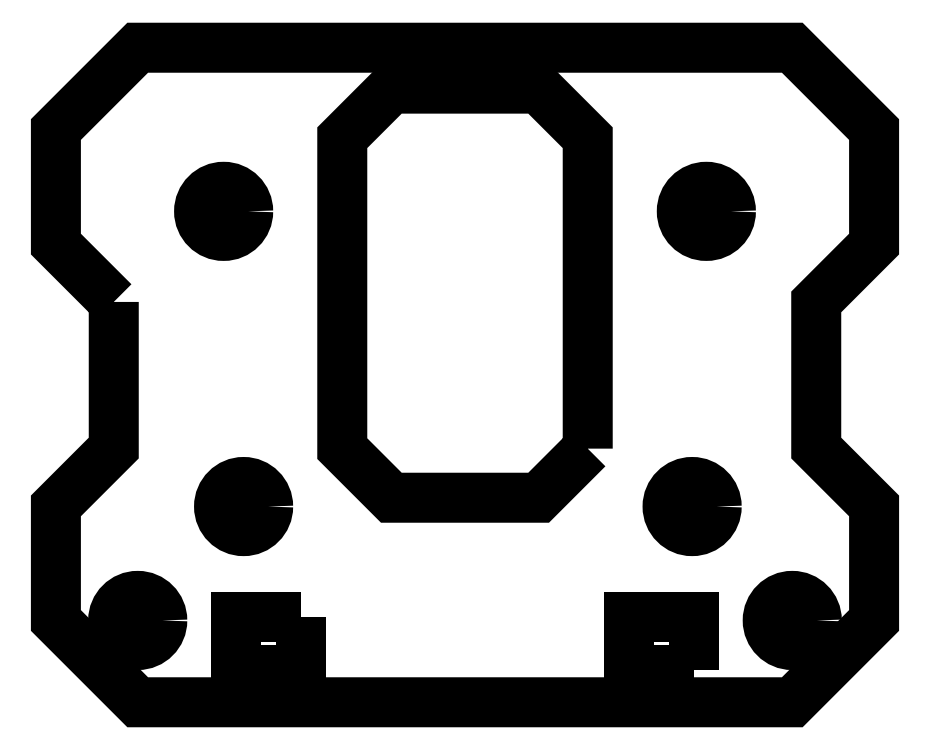
<metadata>
{"format":"dxf","ext":"dxf","renderer":"ezdxf+matplotlib","layout":"modelspace","background":"white","min_lineweight":24,"dpi":150}
</metadata>
<code>
0
SECTION
2
ENTITIES
0
LWPOLYLINE
8
0
90
16
70
1
43
0
10
-197.8
20
102.2
10
-201.3
20
105.7
10
-201.3
20
112.7
10
-196.3
20
117.7
10
-156.3
20
117.7
10
-151.3
20
112.7
10
-151.3
20
105.7
10
-154.8
20
102.2
10
-154.8
20
93.26
10
-151.3
20
89.72
10
-151.3
20
82.72
10
-156.3
20
77.72
10
-196.3
20
77.72
10
-201.3
20
82.72
10
-201.3
20
89.72
10
-197.8
20
93.26
0
LWPOLYLINE
8
0
90
4
70
1
43
0
10
-162.3
20
79.72
10
-162.3
20
82.92
10
-166.3
20
82.92
10
-166.3
20
79.72
0
LWPOLYLINE
8
0
90
4
70
1
43
0
10
-186.3
20
82.92
10
-190.3
20
82.92
10
-190.3
20
79.72
10
-186.3
20
79.72
0
LWPOLYLINE
8
0
90
8
70
1
43
0
10
-168.8
20
93.22
10
-168.8
20
112.2
10
-171.8
20
115.2
10
-180.8
20
115.2
10
-183.8
20
112.2
10
-183.8
20
93.22
10
-180.8
20
90.22
10
-171.8
20
90.22
0
CIRCLE
8
0
10
-189.8
20
89.69
30
0
40
1.5
0
CIRCLE
8
0
10
-162.4
20
89.69
30
0
40
1.5
0
CIRCLE
8
0
10
-191
20
107.7
30
0
40
1.5
0
CIRCLE
8
0
10
-196.3
20
82.72
30
0
40
1.5
0
CIRCLE
8
0
10
-161.5
20
107.7
30
0
40
1.5
0
CIRCLE
8
0
10
-156.3
20
82.72
30
0
40
1.5
0
ENDSEC
0
EOF

</code>
